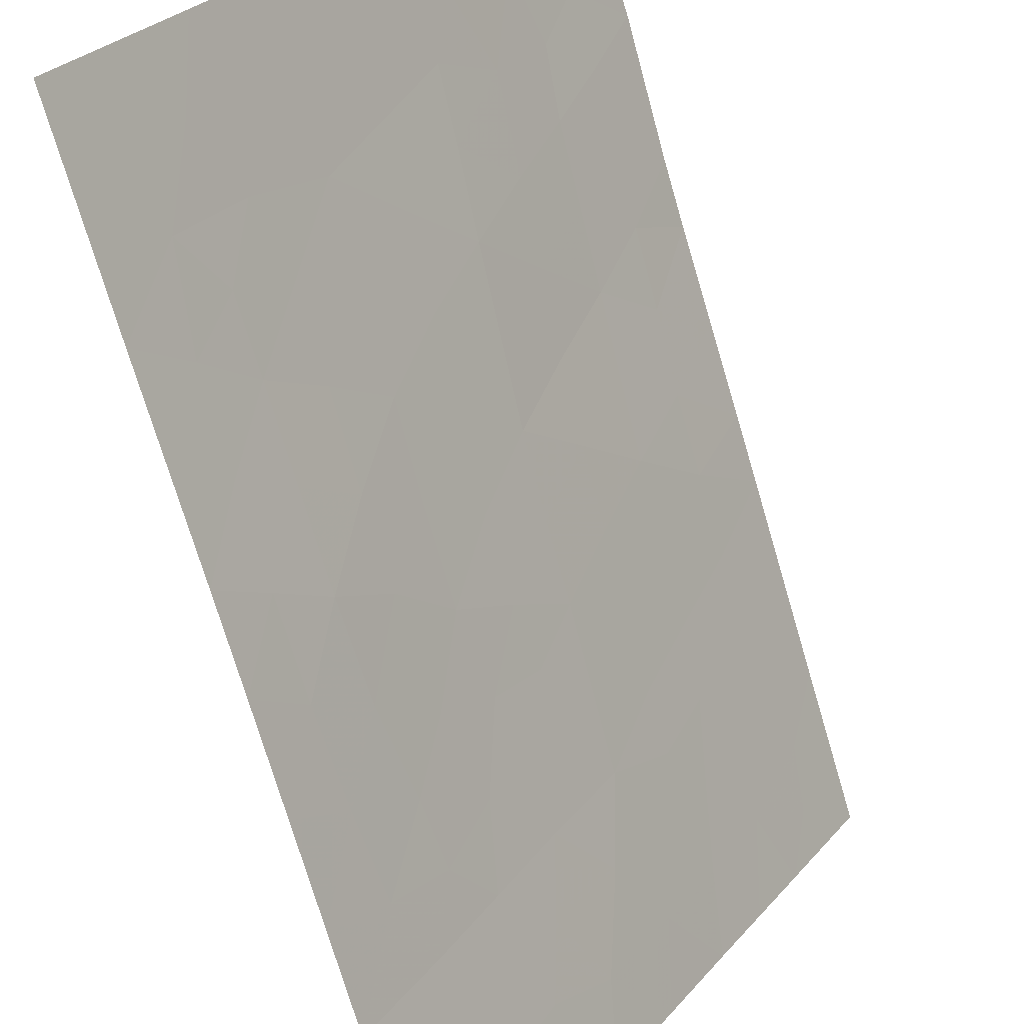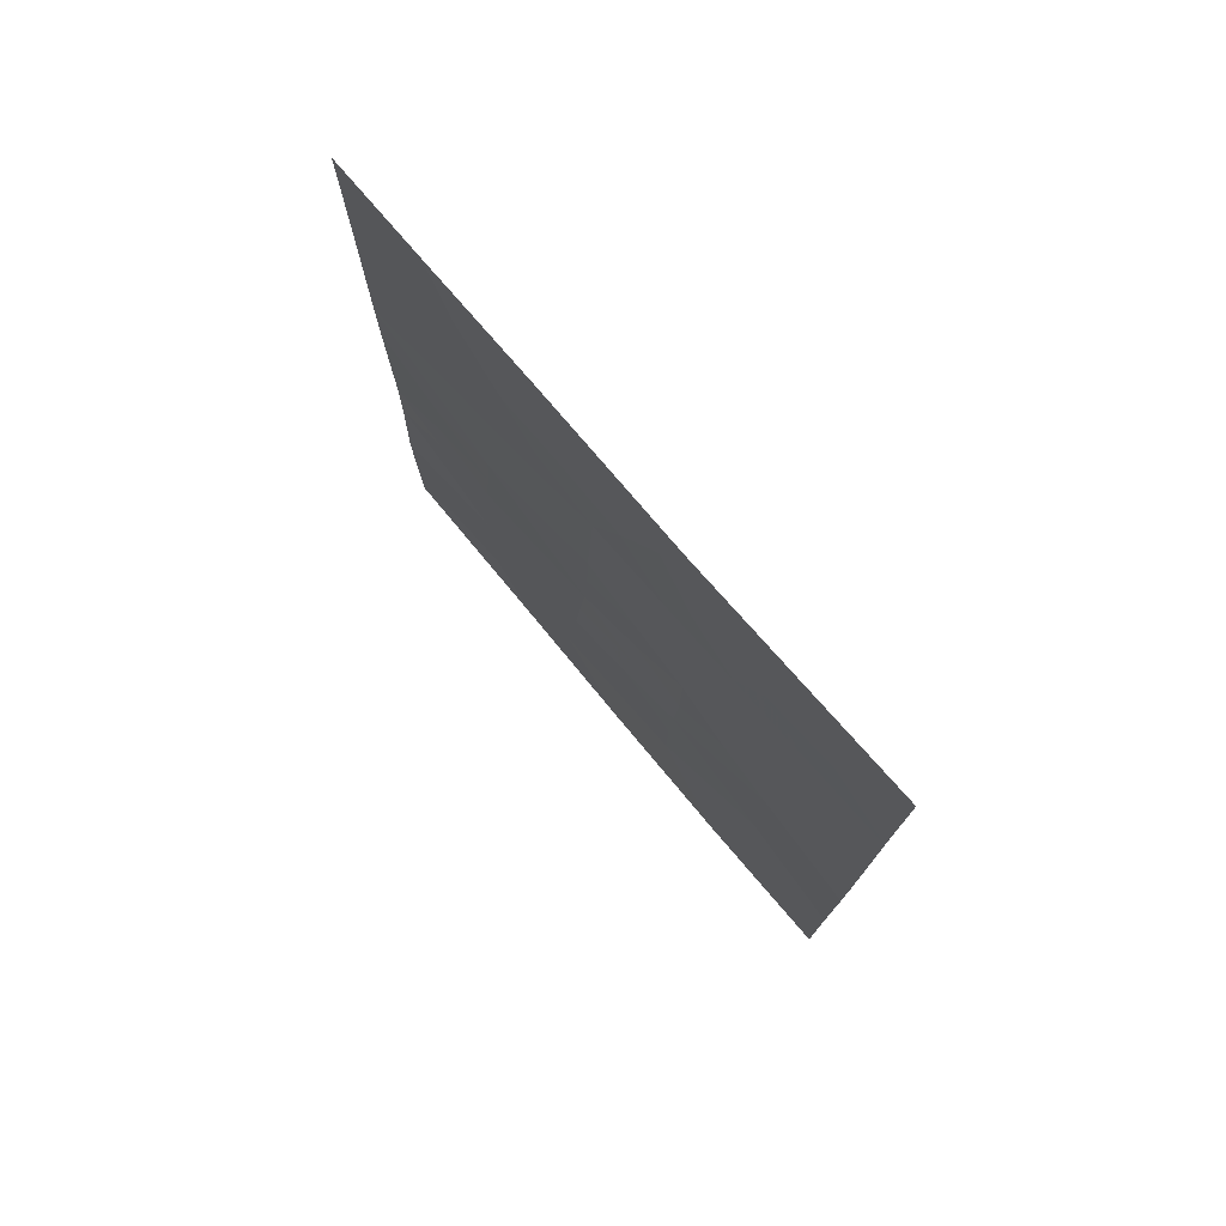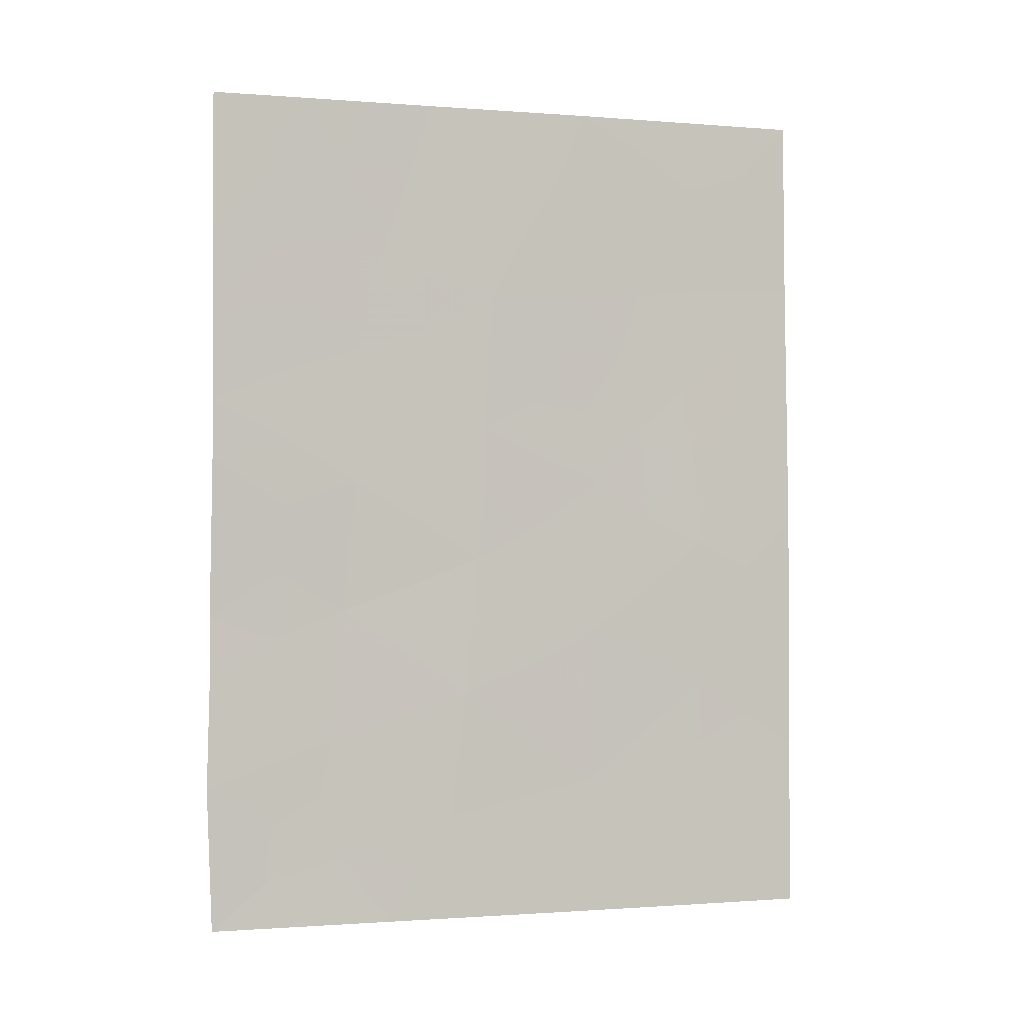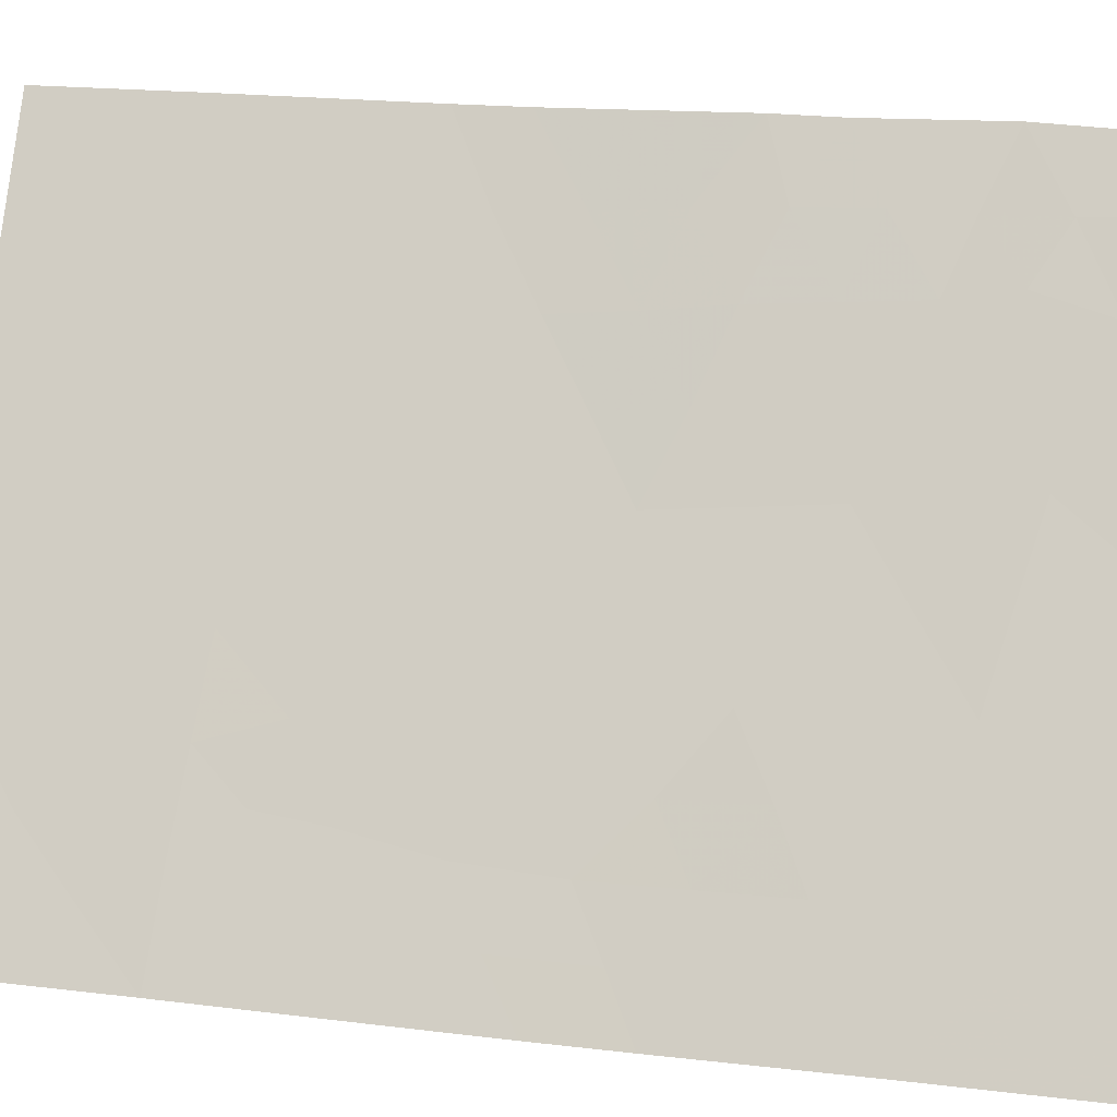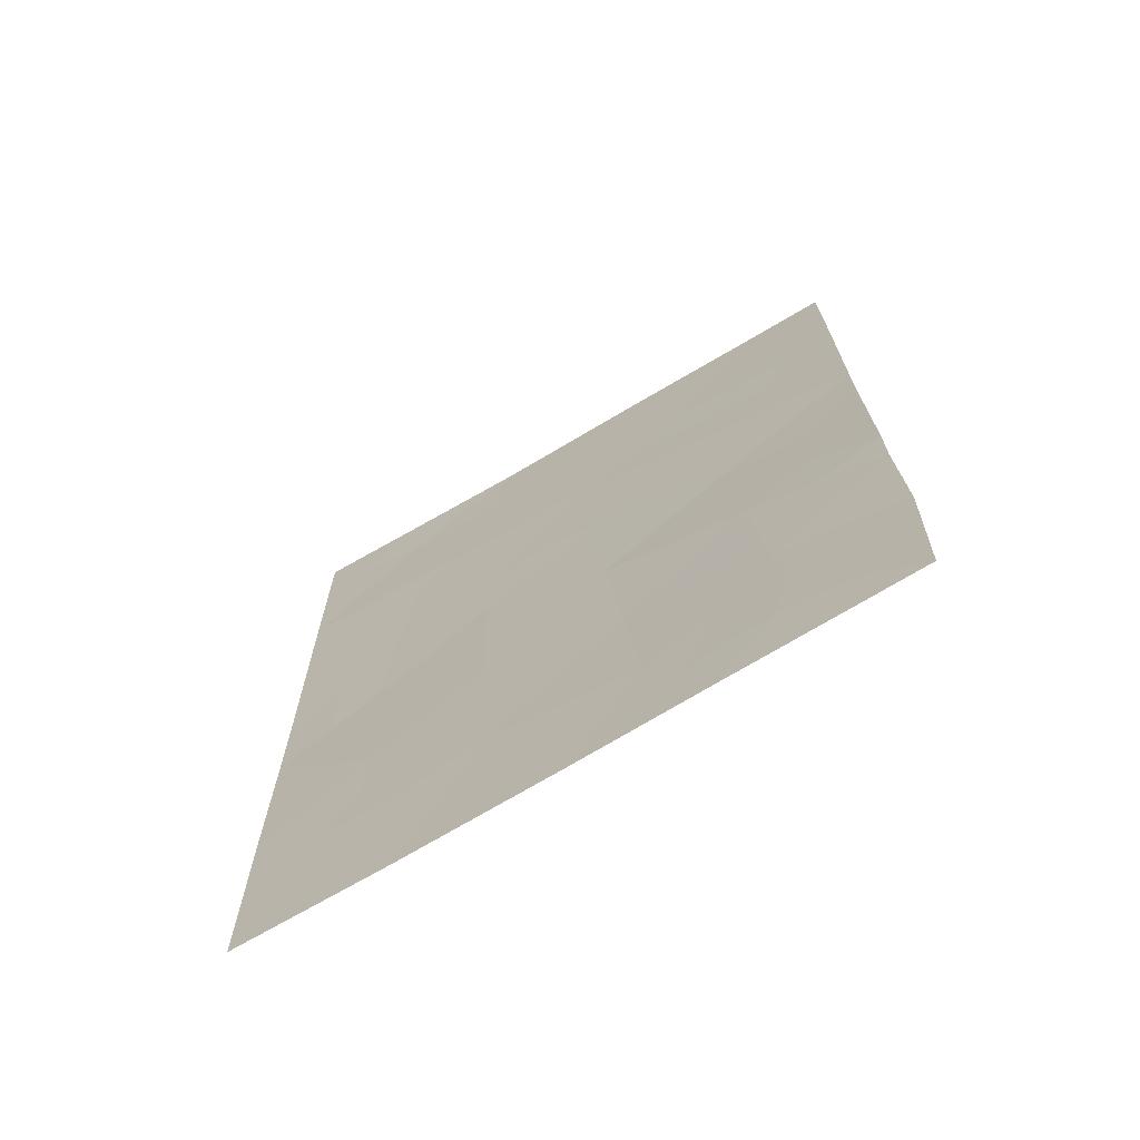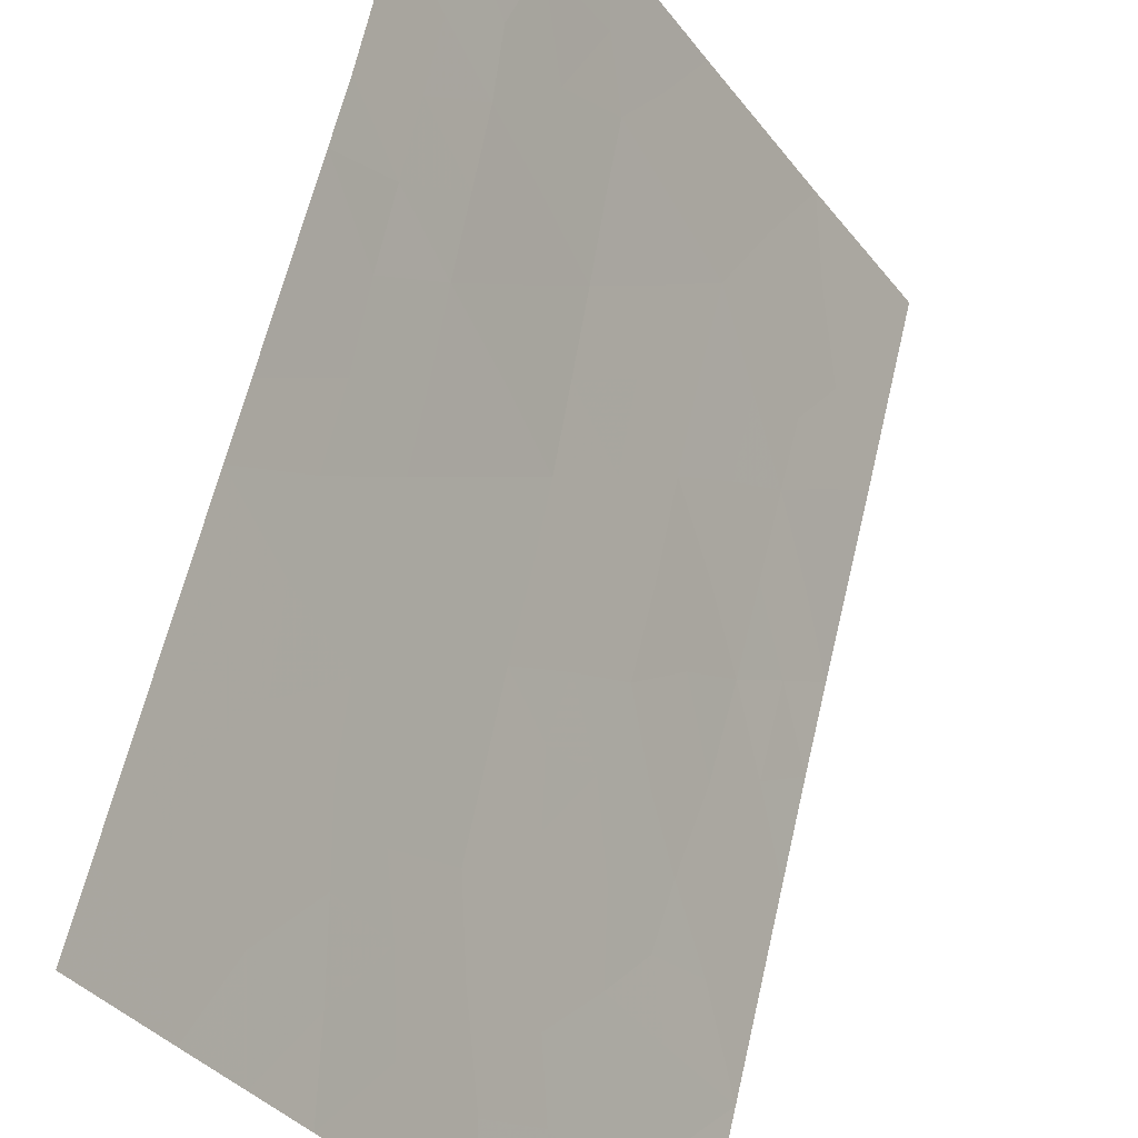
<metadata>
{"format":"obj","ext":"obj","renderer":"f3d","projection":"perspective","resolution":1024,"background":"white","views":[{"elev":-72.1,"azim":16.4,"up":"+Z"},{"elev":76.5,"azim":173.1,"up":"+Y"},{"elev":-0.6,"azim":106.6,"up":"+Y"},{"elev":20.7,"azim":-78.3,"up":"+Z"},{"elev":-69.9,"azim":-25.7,"up":"+Y"},{"elev":62.7,"azim":-166.6,"up":"+Z"}]}
</metadata>
<code>
v -83.49 -38 42.79
v -82.57 -44.68 44.15
v -83.51 -48.03 42.69
v -83.55 -45.78 42.64
v -82.45 -46.68 44.31
v -80.43 -50 47.46
v -81.43 -49.06 45.92
v -80.41 -42.41 47.45
v -80.41 -39.93 47.45
v -81.58 -41.62 45.67
v -82.69 -40.81 43.99
v -85.33 -47.55 39.95
v -82.89 -50 43.62
v -81.84 -50 45.26
v -84.14 -50 41.69
v -85.34 -42.89 39.98
v -85.33 -44.13 39.96
v -84.37 -42.14 41.45
v -81.21 -38 46.24
v -81.33 -40.02 46.06
v -85.33 -45.23 39.95
v -85.32 -50 39.93
v -85.37 -40.54 40.02
v -85.38 -38 40.04
v -84.69 -38 41.04
v -80.38 -47.98 47.52
v -80.41 -38 47.44
v -82.33 -48.5 44.5
v -80.41 -43.23 47.45
v -81.46 -45.45 45.89
v -82.19 -38 44.77
v -80.42 -46.32 47.49
v -83.51 -42.47 42.73
v -82.62 -42.75 44.07
v -80.42 -45.53 47.5
v -83.29 -38.93 43.09
v -81.55 -43.55 45.7
v -83.6 -43.53 42.58
v -84.49 -46.64 41.22
v -84.46 -39.05 41.35
v -84.01 -40.68 42.02
v -81.37 -47.33 46.01
v -83.07 -45.24 43.38
v -82.51 -45.68 44.23
v -83.01 -46.28 43.46
v -81.14 -50 46.36
v -80.87 -49.33 46.79
v -80.41 -41.17 47.45
v -81 -41.95 46.55
v -81.11 -40.93 46.38
v -81 -42.95 46.55
v -82.94 -39.9 43.6
v -82.37 -39.82 44.47
v -81.85 -39.86 45.27
v -83.52 -50 42.66
v -83.82 -49.07 42.2
v -83.2 -49.09 43.15
v -84.49 -47.53 41.21
v -84.92 -43.7 40.58
v -84.89 -42.53 40.66
v -84.47 -43.26 41.27
v -81.67 -40.73 45.54
v -82.14 -41.28 44.82
v -80.82 -40.21 46.83
v -81.44 -39 45.89
v -85.33 -46.39 39.95
v -84.92 -45.97 40.58
v -84.92 -49.22 40.54
v -85.33 -48.78 39.94
v -80.9 -48.53 46.75
v -80.41 -48.99 47.49
v -80.41 -38.97 47.45
v -80.81 -38 46.84
v -84.09 -38 41.92
v -84.02 -38.51 42
v -82.06 -49.17 44.92
v -82.84 -38 43.78
v -82.6 -38.94 44.13
v -82.03 -38.94 45
v -81.29 -48.13 46.14
v -80.88 -47.64 46.77
v -80.4 -47.15 47.51
v -80.9 -46.76 46.74
v -81.42 -46.39 45.95
v -80.92 -45.84 46.72
v -81.7 -38 45.5
v -84.04 -45.14 41.89
v -84.03 -46.24 41.92
v -84.49 -45.57 41.21
v -84.92 -44.85 40.56
v -81.82 -48.14 45.3
v -82.38 -47.66 44.42
v -81.9 -47.03 45.18
v -83.06 -42.37 43.42
v -83.11 -43.17 43.32
v -82.61 -43.69 44.09
v -83.11 -44.17 43.32
v -83.83 -39.21 42.28
v -83.59 -39.96 42.63
v -84.25 -39.89 41.66
v -84.63 -40.6 41.1
v -84.32 -41.31 41.54
v -84.84 -41.46 40.77
v -83.59 -44.7 42.59
v -80.42 -44.38 47.48
v -80.95 -44.89 46.67
v -85.36 -41.72 40
v -82.09 -43.16 44.87
v -82.11 -42.21 44.86
v -81.56 -42.59 45.69
v -83.2 -41.62 43.21
v -82.65 -41.84 44.03
v -82.61 -49.19 44.06
v -82.84 -48.29 43.72
v -84.42 -49.12 41.3
v -84.16 -48.22 41.7
v -84.04 -44.09 41.9
v -84.73 -50 40.81
v -81.51 -44.5 45.78
v -82.02 -45.09 45.01
v -82.06 -44.13 44.91
v -84.03 -47.28 41.91
v -83.52 -46.86 42.68
v -84.97 -38.79 40.62
v -82.96 -47.31 43.53
v -83.38 -40.76 42.96
v -82.37 -50 44.44
v -81.95 -46.05 45.1
v -84.87 -39.71 40.75
v -83.82 -41.6 42.28
v -83.99 -42.73 42.01
v -85.38 -39.27 40.03
v -84.49 -44.45 41.2
v -84.78 -48.23 40.77
v -82.14 -40.51 44.82
v -80.99 -43.91 46.58
v -84.9 -47.11 40.6
v -80.81 -39.33 46.84
v -80.91 -38.58 46.69
f 43 44 45
f 46 7 47
f 48 49 50
f 52 53 11
f 55 56 57
f 59 60 61
f 54 62 135
f 66 67 137
f 134 68 69
f 47 70 71
f 74 1 75
f 7 76 91
f 70 80 81
f 82 81 83
f 84 85 83
f 86 65 79
f 87 88 89
f 51 29 136
f 92 93 91
f 33 94 95
f 96 97 95
f 98 99 100
f 101 102 103
f 43 104 97
f 105 35 106
f 107 103 60
f 108 109 110
f 111 112 94
f 113 57 114
f 115 116 56
f 115 118 68
f 119 120 121
f 122 88 123
f 24 25 124
f 92 114 125
f 58 122 116
f 126 99 52
f 127 113 76
f 125 123 45
f 120 128 44
f 93 128 84
f 67 90 89
f 129 100 101
f 75 1 98
f 130 126 111
f 51 110 49
f 121 96 108
f 109 112 63
f 106 119 136
f 102 130 18
f 124 129 132
f 20 50 62
f 4 43 45
f 43 2 44
f 45 44 5
f 6 46 47
f 46 14 7
f 9 48 64
f 48 8 49
f 50 49 10
f 8 29 51
f 51 136 37
f 13 55 57
f 55 15 56
f 57 56 3
f 137 39 58
f 133 59 61
f 59 16 60
f 61 60 18
f 11 53 135
f 54 20 62
f 63 62 10
f 19 139 65
f 65 138 20
f 12 66 137
f 66 21 67
f 137 67 39
f 12 134 69
f 69 68 22
f 6 47 71
f 47 7 70
f 71 70 26
f 27 72 73
f 72 9 138
f 25 75 40
f 75 25 74
f 7 14 76
f 91 76 28
f 1 77 36
f 77 31 78
f 78 53 52
f 26 70 81
f 81 80 42
f 32 82 83
f 82 26 81
f 83 81 42
f 42 84 83
f 84 30 85
f 83 85 32
f 31 86 79
f 86 19 65
f 79 65 54
f 87 4 88
f 89 88 39
f 21 17 90
f 59 90 17
f 90 59 133
f 59 17 16
f 42 80 91
f 80 7 91
f 28 92 91
f 92 5 93
f 91 93 42
f 38 33 95
f 95 94 34
f 34 96 95
f 96 2 97
f 95 97 38
f 85 35 32
f 40 98 100
f 98 36 99
f 100 99 41
f 23 101 103
f 101 41 102
f 103 102 18
f 2 43 97
f 43 4 104
f 97 104 38
f 29 105 136
f 106 136 105
f 35 85 106
f 85 30 106
f 16 107 60
f 107 23 103
f 60 103 18
f 37 108 110
f 108 34 109
f 110 109 10
f 33 111 94
f 111 11 112
f 94 112 34
f 28 113 114
f 113 13 57
f 114 57 3
f 15 115 56
f 56 116 3
f 38 104 117
f 104 4 87
f 115 15 118
f 68 118 22
f 37 119 121
f 119 30 120
f 121 120 2
f 3 122 123
f 122 39 88
f 123 88 4
f 124 25 40
f 5 92 125
f 92 28 114
f 125 114 3
f 115 134 116
f 58 39 122
f 116 122 3
f 11 126 52
f 126 41 99
f 52 99 36
f 14 127 76
f 127 13 113
f 76 113 28
f 5 125 45
f 125 3 123
f 45 123 4
f 2 120 44
f 120 30 128
f 44 128 5
f 42 93 84
f 93 5 128
f 84 128 30
f 39 67 89
f 67 21 90
f 89 90 133
f 23 129 101
f 129 40 100
f 101 100 41
f 40 75 98
f 98 1 36
f 33 130 111
f 130 41 126
f 111 126 11
f 8 51 49
f 51 37 110
f 49 110 10
f 37 121 108
f 121 2 96
f 108 96 34
f 10 109 63
f 109 34 112
f 63 112 11
f 106 30 119
f 102 41 130
f 117 133 61
f 131 61 18
f 38 131 33
f 24 124 132
f 124 40 129
f 132 129 23
f 20 64 50
f 62 50 10
f 79 53 78
f 64 48 50
f 134 12 137
f 70 7 80
f 31 79 78
f 79 54 53
f 78 52 36
f 133 87 89
f 138 64 20
f 54 65 20
f 134 115 68
f 134 58 116
f 135 62 63
f 11 135 63
f 136 119 37
f 54 135 53
f 134 137 58
f 131 18 130
f 73 72 139
f 131 130 33
f 138 9 64
f 117 61 131
f 38 117 131
f 139 138 65
f 138 139 72
f 73 139 19
f 117 104 87
f 117 87 133
f 77 78 36

</code>
